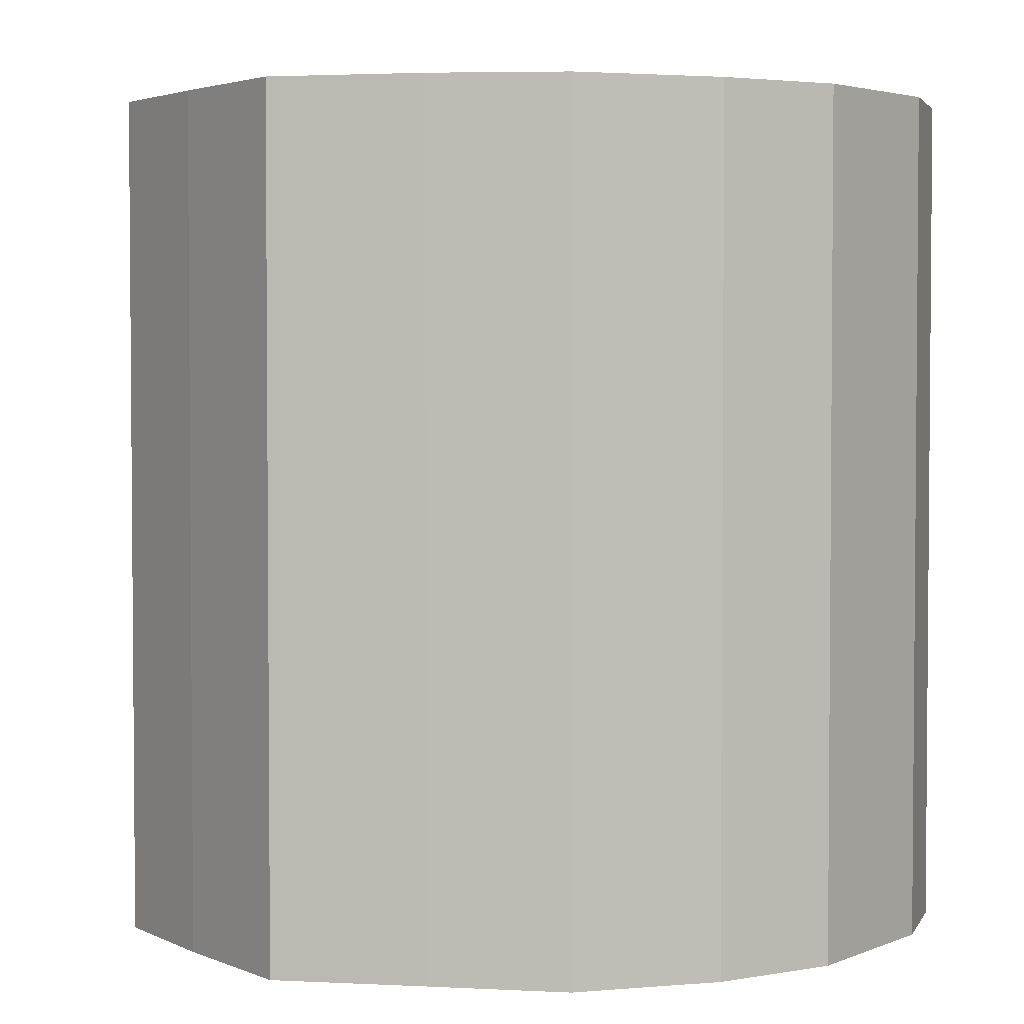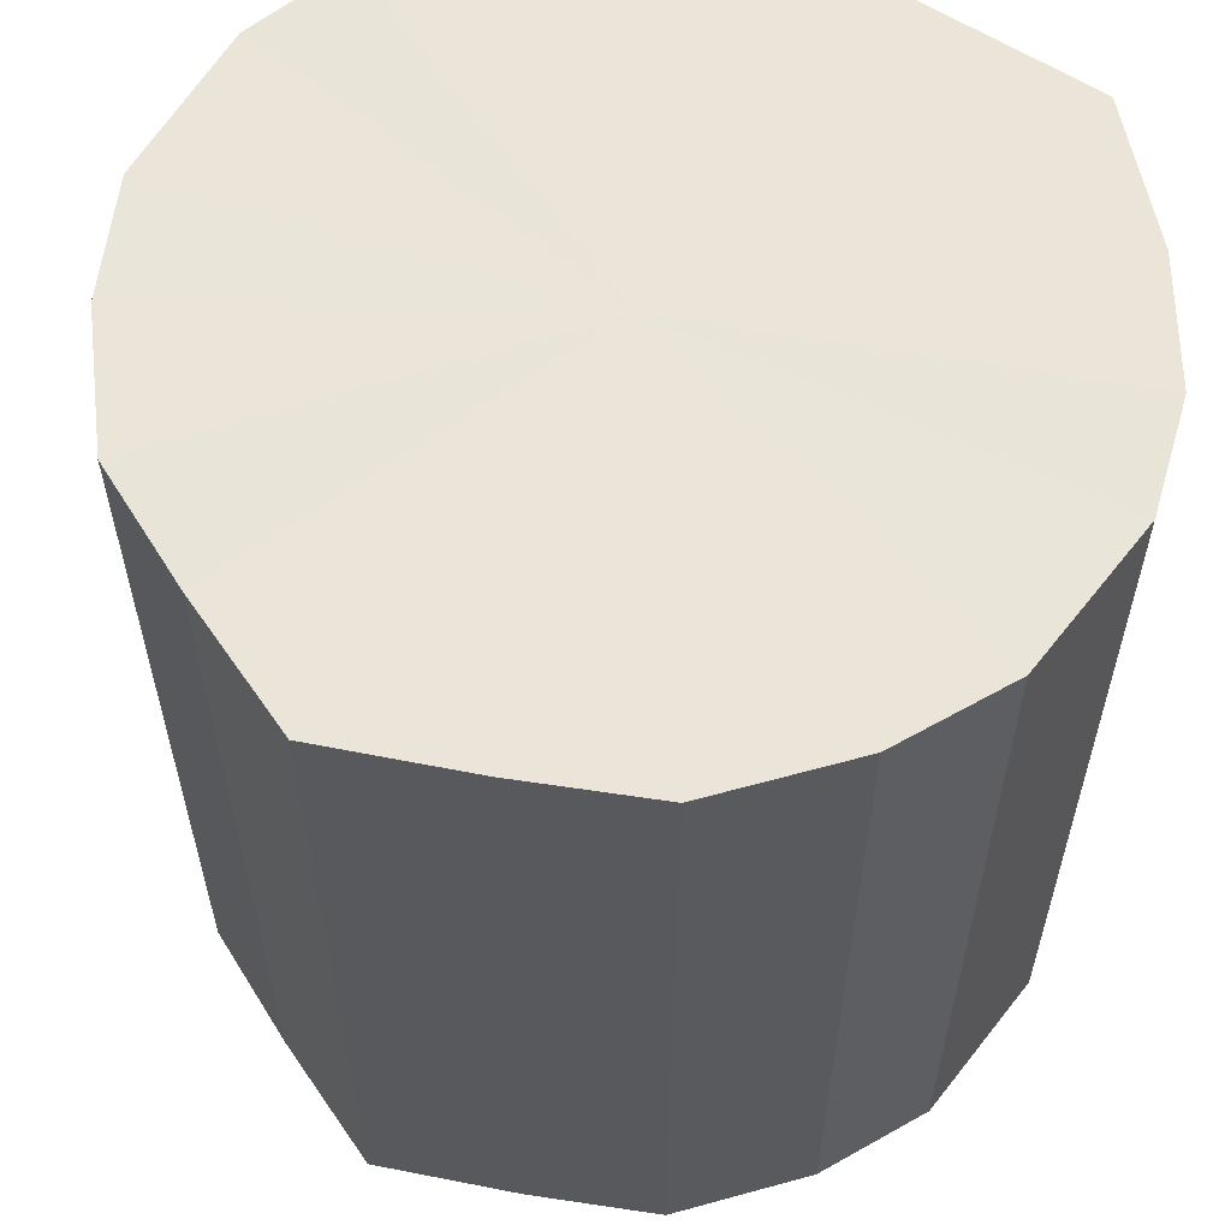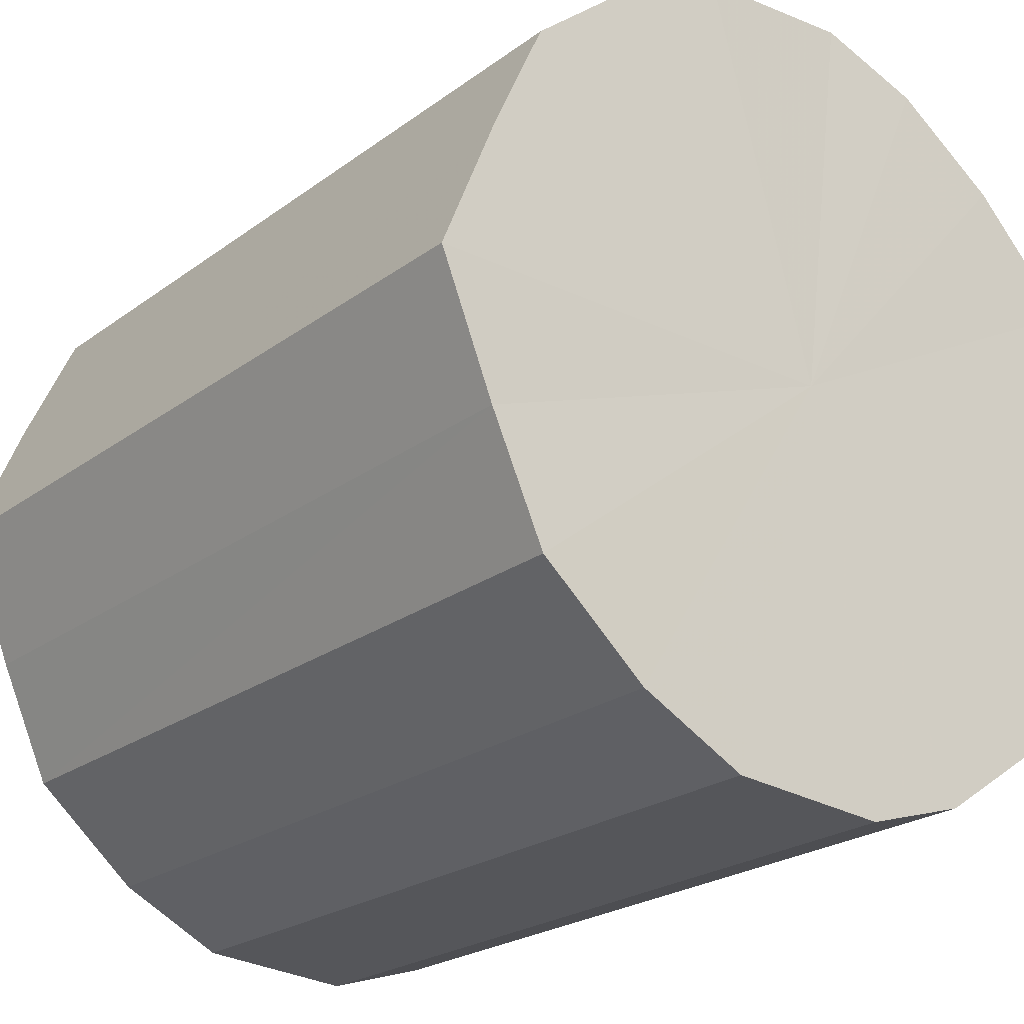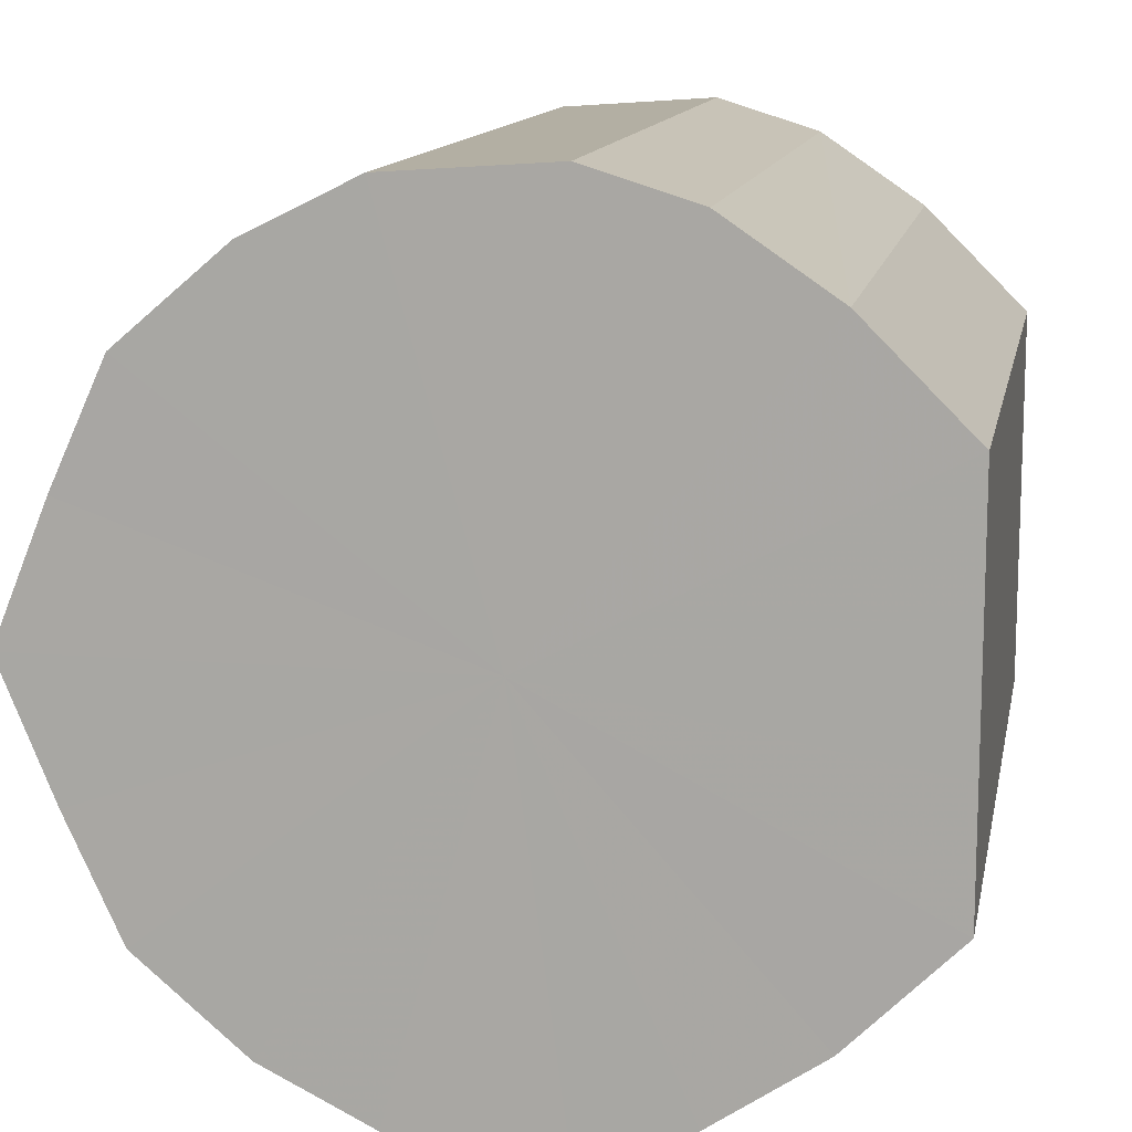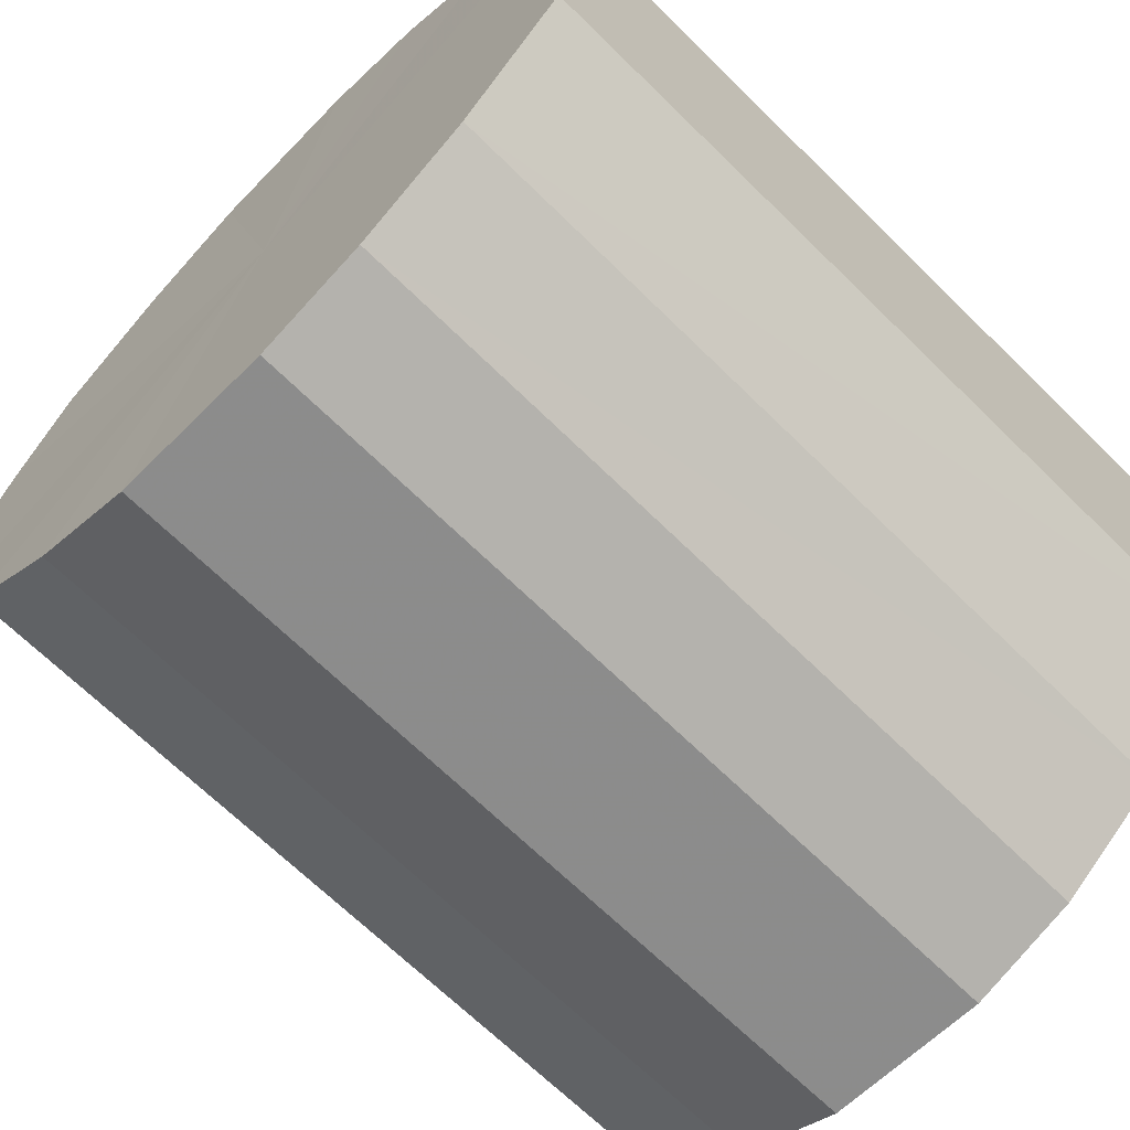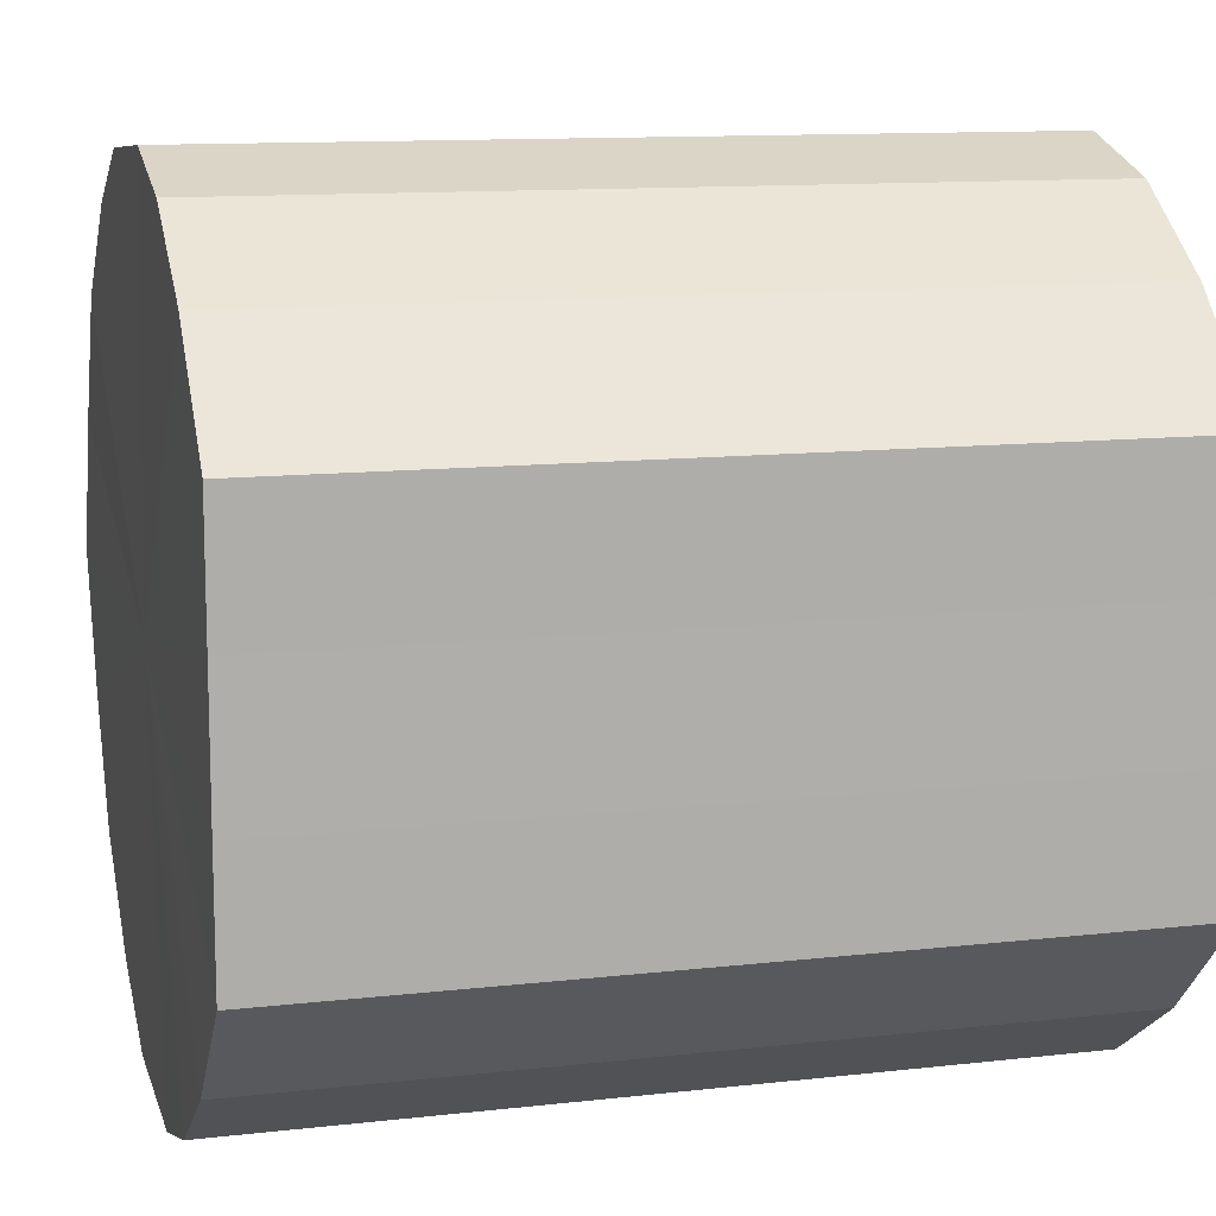
<metadata>
{"format":"obj","ext":"obj","renderer":"f3d","projection":"perspective","resolution":1024,"background":"white","views":[{"elev":3.1,"azim":122.7,"up":"+Y"},{"elev":59.5,"azim":123.6,"up":"+Y"},{"elev":-23.2,"azim":140.8,"up":"+Z"},{"elev":12.6,"azim":-169.2,"up":"+Z"},{"elev":-67.4,"azim":-134.6,"up":"+Z"},{"elev":11.7,"azim":-105.4,"up":"+Z"}]}
</metadata>
<code>
o 9247
v 2223 1881 23.17
v 2223 1881 23.15
v 2223 1881 23.17
v 2223 1881 23.12
v 2223 1881 23.15
v 2223 1881 23.19
v 2223 1881 23.19
v 2223 1881 23.11
v 2223 1881 23.12
v 2223 1881 23.22
v 2223 1881 23.22
v 2223 1881 23.1
v 2223 1881 23.11
v 2223 1881 23.23
v 2223 1881 23.23
v 2223 1881 23.09
v 2223 1881 23.1
v 2223 1881 23.24
v 2223 1881 23.24
v 2223 1881 23.1
v 2223 1881 23.09
v 2223 1881 23.25
v 2223 1881 23.25
v 2223 1881 23.11
v 2223 1881 23.1
v 2223 1881 23.24
v 2223 1881 23.24
v 2223 1881 23.13
v 2223 1881 23.11
v 2223 1881 23.23
v 2223 1881 23.23
v 2223 1881 23.16
v 2223 1881 23.13
v 2223 1881 23.21
v 2223 1881 23.21
v 2223 1881 23.18
v 2223 1881 23.16
v 2223 1881 23.18
v 2223 1881 23.17
v 2223 1881 23.15
v 2223 1881 23.15
v 2223 1881 23.12
v 2223 1881 23.12
v 2223 1881 23.19
v 2223 1881 23.17
v 2223 1881 23.22
v 2223 1881 23.19
v 2223 1881 23.11
v 2223 1881 23.11
v 2223 1881 23.23
v 2223 1881 23.22
v 2223 1881 23.24
v 2223 1881 23.23
v 2223 1881 23.1
v 2223 1881 23.1
v 2223 1881 23.25
v 2223 1881 23.24
v 2223 1881 23.24
v 2223 1881 23.25
v 2223 1881 23.09
v 2223 1881 23.09
v 2223 1881 23.23
v 2223 1881 23.24
v 2223 1881 23.21
v 2223 1881 23.23
v 2223 1881 23.1
v 2223 1881 23.1
v 2223 1881 23.18
v 2223 1881 23.21
v 2223 1881 23.16
v 2223 1881 23.18
v 2223 1881 23.11
v 2223 1881 23.11
v 2223 1881 23.13
v 2223 1881 23.16
v 2223 1881 23.13
v 2223 1881 23.17
v 2223 1881 23.15
v 2223 1881 23.17
v 2223 1881 23.12
v 2223 1881 23.19
v 2223 1881 23.11
v 2223 1881 23.22
v 2223 1881 23.1
v 2223 1881 23.23
v 2223 1881 23.09
v 2223 1881 23.24
v 2223 1881 23.1
v 2223 1881 23.25
v 2223 1881 23.11
v 2223 1881 23.24
v 2223 1881 23.13
v 2223 1881 23.23
v 2223 1881 23.16
v 2223 1881 23.21
v 2223 1881 23.18
v 2223 1881 23.17
v 2223 1881 23.17
v 2223 1881 23.15
v 2223 1881 23.19
v 2223 1881 23.12
v 2223 1881 23.22
v 2223 1881 23.11
v 2223 1881 23.23
v 2223 1881 23.1
v 2223 1881 23.24
v 2223 1881 23.09
v 2223 1881 23.25
v 2223 1881 23.1
v 2223 1881 23.24
v 2223 1881 23.11
v 2223 1881 23.23
v 2223 1881 23.13
v 2223 1881 23.21
v 2223 1881 23.16
v 2223 1881 23.18
f 1 2 3
f 2 4 5
f 6 1 7
f 4 8 9
f 10 6 11
f 8 12 13
f 14 10 15
f 12 16 17
f 18 14 19
f 16 20 21
f 22 18 23
f 20 24 25
f 26 22 27
f 24 28 29
f 30 26 31
f 28 32 33
f 34 30 35
f 32 36 37
f 36 34 38
f 39 40 41
f 41 42 43
f 44 45 39
f 46 47 44
f 43 48 49
f 50 51 46
f 52 53 50
f 49 54 55
f 56 57 52
f 58 59 56
f 55 60 61
f 62 63 58
f 64 65 62
f 61 66 67
f 68 69 64
f 70 71 68
f 67 72 73
f 74 75 70
f 73 76 74
f 77 78 79
f 77 80 78
f 77 79 81
f 77 82 80
f 77 81 83
f 77 84 82
f 77 83 85
f 77 86 84
f 77 85 87
f 77 88 86
f 77 87 89
f 77 90 88
f 77 89 91
f 77 92 90
f 77 91 93
f 77 94 92
f 77 93 95
f 77 96 94
f 77 95 96
f 97 98 99
f 97 100 98
f 97 99 101
f 97 102 100
f 97 101 103
f 97 104 102
f 97 103 105
f 97 106 104
f 97 105 107
f 97 108 106
f 97 107 109
f 97 110 108
f 97 109 111
f 97 112 110
f 97 111 113
f 97 114 112
f 97 113 115
f 97 116 114
f 97 115 116

</code>
